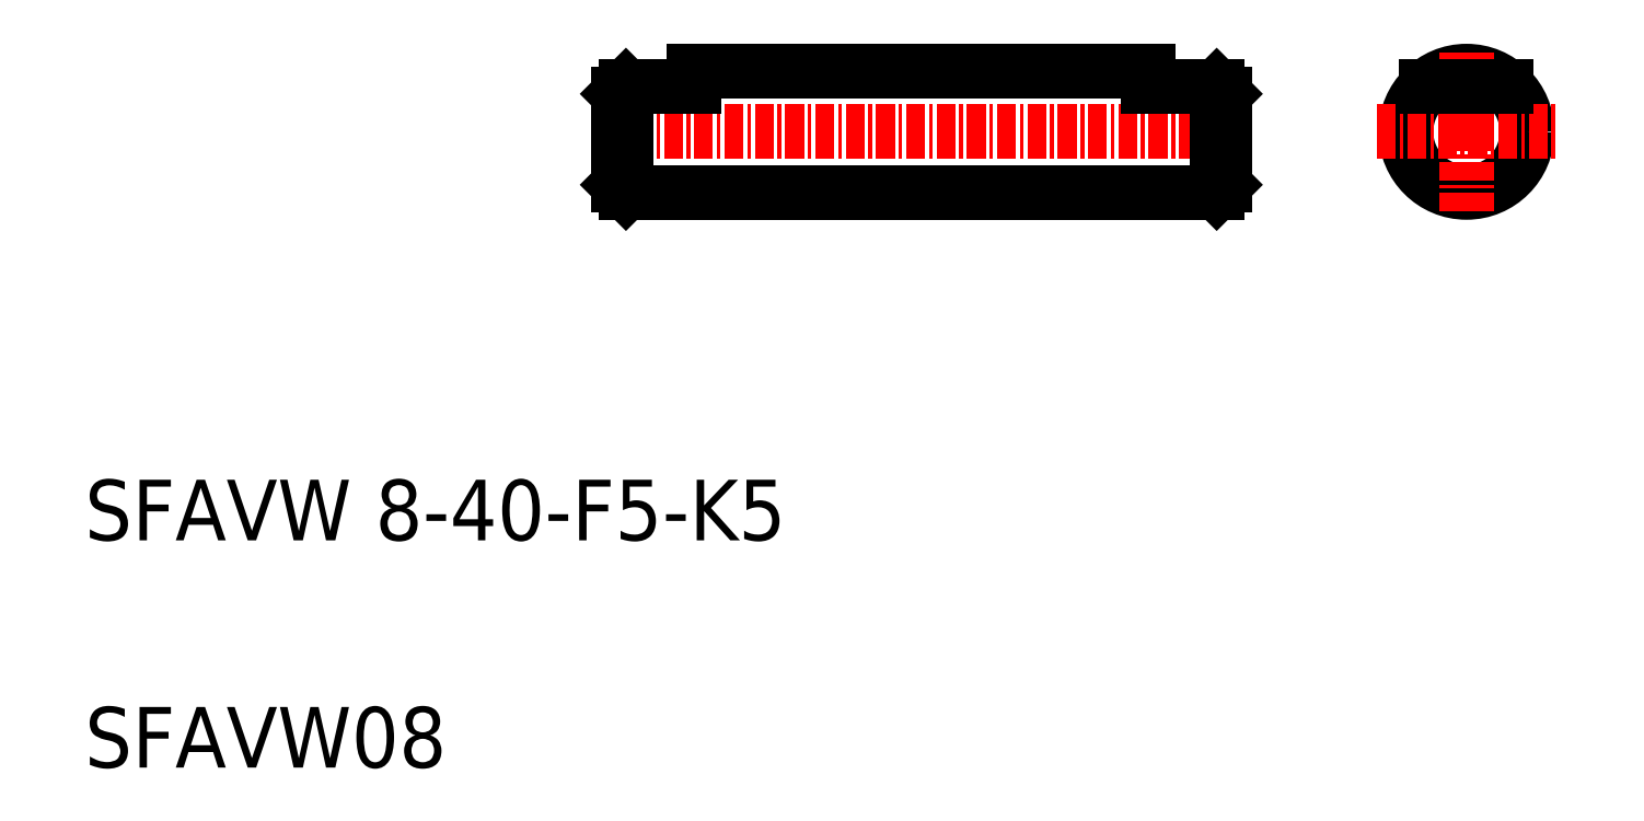
<metadata>
{"format":"dxf","ext":"dxf","renderer":"ezdxf+matplotlib","layout":"modelspace","background":"white","min_lineweight":24,"dpi":150}
</metadata>
<code>
0
SECTION
2
ENTITIES
0
LINE
8
0
10
156.9
20
131.8
30
0
11
186.9
21
131.8
31
0
0
LINE
8
0
10
152.4
20
123.8
30
0
11
191.4
21
123.8
31
0
0
LINE
8
CENTER
10
150.9
20
127.8
30
0
11
192.9
21
127.8
31
0
0
LINE
8
0
10
151.9
20
130.3
30
0
11
151.9
21
124.3
31
0
0
LINE
8
0
10
152.4
20
130.8
30
0
11
152.4
21
123.8
31
0
0
TEXT
8
0
10
116.7
20
100.8
30
0
40
4
1
SFAVW 8-40-F5-K5
0
TEXT
8
0
10
116.7
20
85.84
30
0
40
4
1
SFAVW08
0
LINE
8
0
10
151.9
20
124.3
30
0
11
152.4
21
123.8
31
0
0
LINE
8
0
10
151.9
20
130.3
30
0
11
152.4
21
130.8
31
0
0
LINE
8
0
10
157.2
20
131.8
30
0
11
157.2
21
131.8
31
0
0
LINE
8
0
10
161.9
20
131.8
30
0
11
161.9
21
131.8
31
0
0
CIRCLE
8
0
10
207.9
20
127.8
30
0
40
4
0
LINE
8
CENTER
10
207.9
20
127.8
30
0
11
207.9
21
122.5
31
0
0
LINE
8
0
10
191.9
20
130.3
30
0
11
191.9
21
124.3
31
0
0
LINE
8
0
10
191.4
20
130.8
30
0
11
191.4
21
123.8
31
0
0
LINE
8
0
10
191.4
20
123.8
30
0
11
191.9
21
124.3
31
0
0
LINE
8
CENTER
10
202
20
127.8
30
0
11
213.8
21
127.8
31
0
0
LINE
8
CENTER
10
207.9
20
127.8
30
0
11
207.9
21
133.1
31
0
0
LINE
8
0
10
191.9
20
130.3
30
0
11
191.4
21
130.8
31
0
0
LINE
8
0
10
156.9
20
131.8
30
0
11
156.9
21
130.8
31
0
0
LINE
8
0
10
186.9
20
131.8
30
0
11
186.9
21
130.8
31
0
0
LINE
8
0
10
152.4
20
130.8
30
0
11
156.9
21
130.8
31
0
0
LINE
8
0
10
186.9
20
130.8
30
0
11
191.4
21
130.8
31
0
0
LINE
8
0
10
205.3
20
130.8
30
0
11
210.6
21
130.8
31
0
0
ENDSEC
0
EOF

</code>
